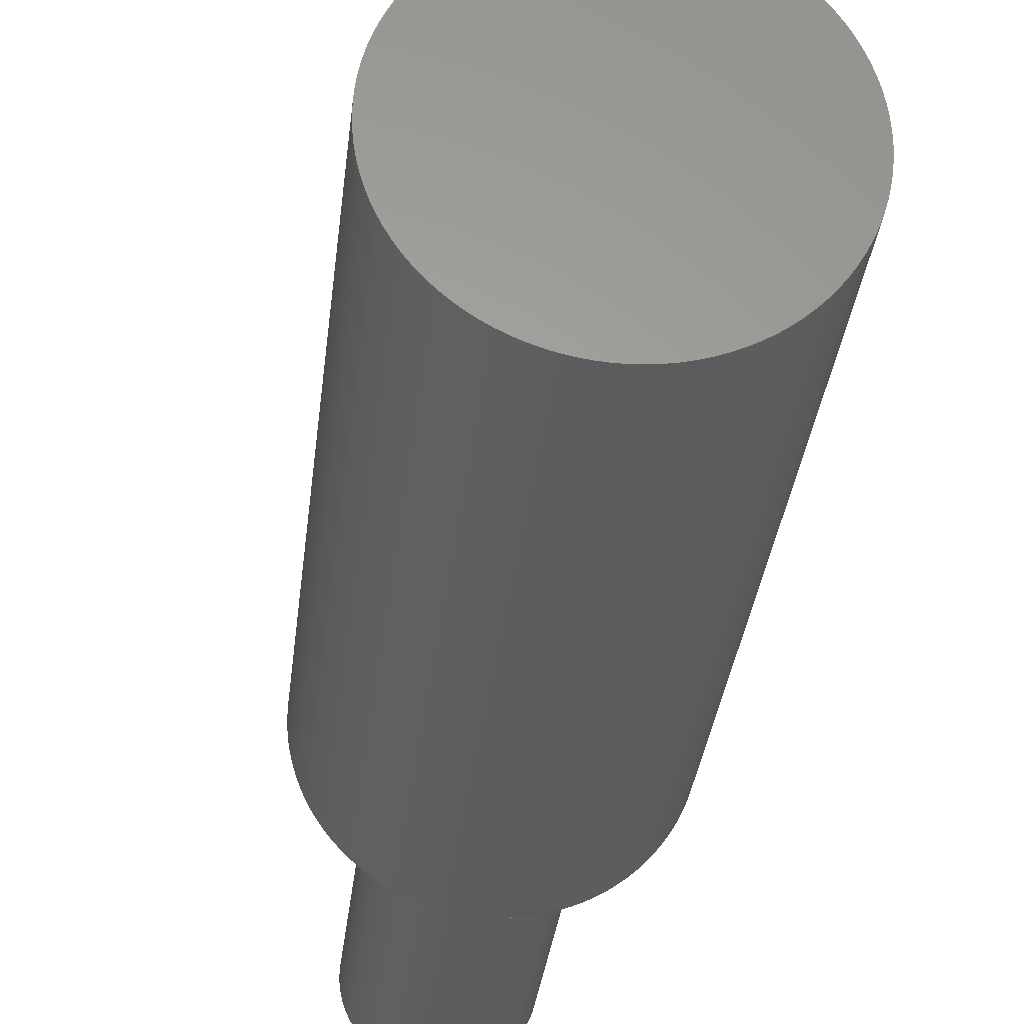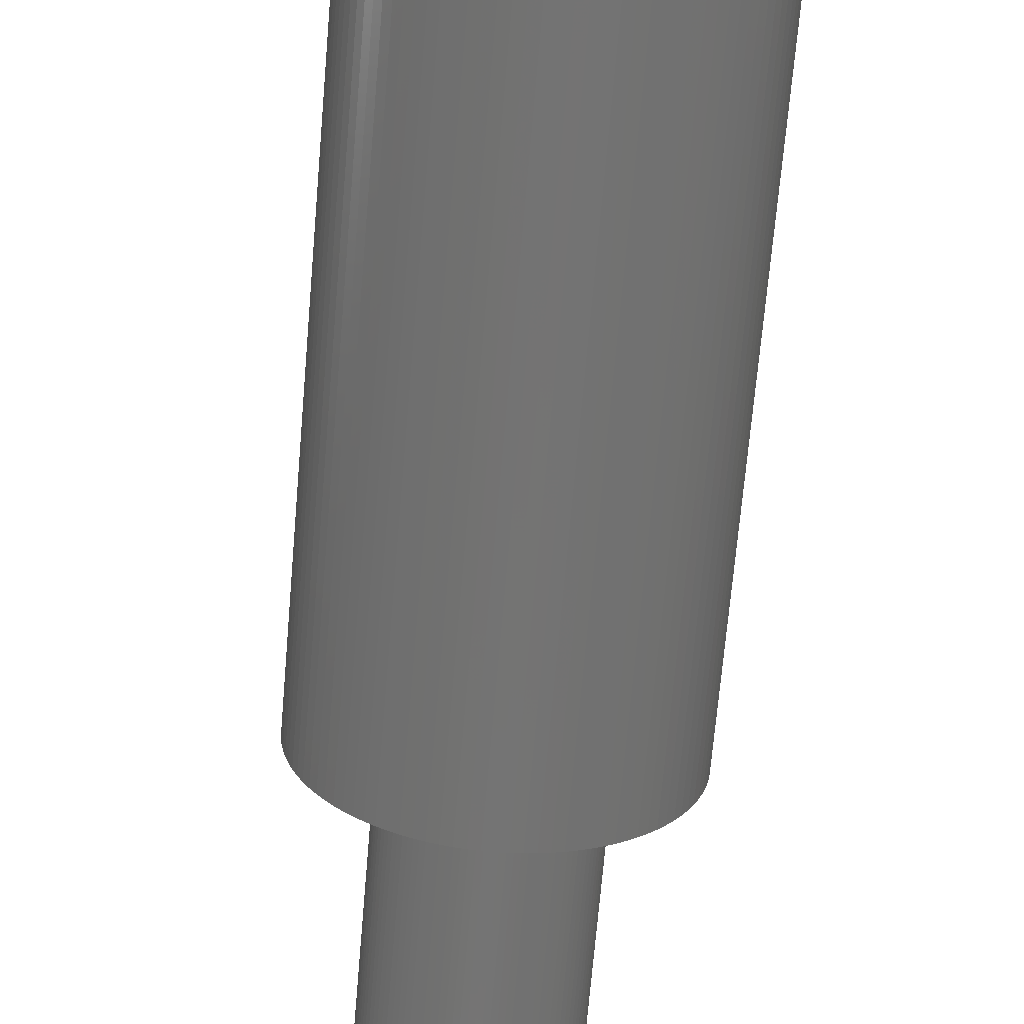
<metadata>
{"format":"stl","ext":"stl","renderer":"f3d","projection":"perspective","resolution":1024,"background":"white","views":[{"elev":-28.6,"azim":174.4,"up":"+Y"},{"elev":-65.9,"azim":175.2,"up":"+Y"}]}
</metadata>
<code>
# stl→obj: 412 verts, 820 faces
v 8.841 1.686 46
v 8.717 2.238 0
v 8.717 2.238 46
v 8.841 1.686 0
v 9 0 46
v 8.982 0.5651 0
v 8.982 0.5651 46
v 9 0 0
v -5.737 6.935 0
v -6.161 6.561 46
v -5.737 6.935 46
v -6.161 6.561 0
v -2.781 8.56 10
v -3.313 8.368 46
v -2.781 8.56 46
v -3.313 8.368 10
v -6.561 -6.161 0
v -6.935 -5.737 46
v -6.935 -5.737 0
v -6.561 -6.161 46
v 8.56 2.781 0
v 8.56 2.781 46
v -7.599 4.822 0
v -7.281 5.29 46
v -7.281 5.29 0
v -7.599 4.822 46
v -6.935 5.737 46
v -6.935 5.737 0
v 7.887 -4.336 46
v 8.143 -3.832 0
v 8.143 -3.832 46
v 7.887 -4.336 0
v 2.238 -8.717 0
v 2.781 -8.56 46
v 2.238 -8.717 46
v 2.781 -8.56 0
v 6.161 -6.561 46
v 6.561 -6.161 0
v 6.561 -6.161 46
v 6.161 -6.561 0
v 6.935 -5.737 46
v 7.281 -5.29 0
v 7.281 -5.29 46
v 6.935 -5.737 0
v 8.841 -1.686 46
v 8.929 -1.128 0
v 8.929 -1.128 46
v 8.841 -1.686 0
v -3.832 -8.143 0
v -3.313 -8.368 46
v -3.832 -8.143 46
v -3.313 -8.368 0
v -8.717 -2.238 0
v -8.841 -1.686 46
v -8.841 -1.686 0
v -8.717 -2.238 46
v 8.929 1.128 46
v 8.929 1.128 0
v 8.143 3.832 46
v 7.887 4.336 0
v 7.887 4.336 46
v 8.143 3.832 0
v 7.281 5.29 46
v 6.935 5.737 0
v 6.935 5.737 46
v 7.281 5.29 0
v 7.599 4.822 0
v 7.599 4.822 46
v 2.781 8.56 10
v 2.238 8.717 46
v 2.781 8.56 46
v 2.238 8.717 10
v 1.686 8.841 10
v 1.128 8.929 46
v 1.686 8.841 46
v 1.128 8.929 10
v 6.161 6.561 0
v 5.737 6.935 46
v 6.161 6.561 46
v 5.737 6.935 0
v 4.822 7.599 10
v 4.336 7.887 46
v 4.822 7.599 46
v 4.336 7.887 10
v 5.29 7.281 46
v 5.29 7.281 0
v -8.56 2.781 0
v -8.368 3.313 46
v -8.368 3.313 0
v -8.56 2.781 46
v -6.561 6.161 46
v -6.561 6.161 0
v -8.143 3.832 0
v -7.887 4.336 46
v -7.887 4.336 0
v -8.143 3.832 46
v -8.717 2.238 0
v -8.717 2.238 46
v -3.832 8.143 10
v -4.336 7.887 46
v -3.832 8.143 46
v -4.336 7.887 10
v -4.822 7.599 46
v -4.822 7.599 10
v -1.128 8.929 10
v -1.686 8.841 46
v -1.128 8.929 46
v -1.686 8.841 10
v 1.128 -8.929 0
v 1.686 -8.841 46
v 1.128 -8.929 46
v 1.686 -8.841 0
v 3.313 -8.368 0
v 3.832 -8.143 46
v 3.313 -8.368 46
v 3.832 -8.143 0
v 4.336 -7.887 46
v 4.336 -7.887 0
v 5.29 -7.281 0
v 5.737 -6.935 46
v 5.29 -7.281 46
v 5.737 -6.935 0
v 4.822 -7.599 46
v 4.822 -7.599 0
v 7.599 -4.822 0
v 7.599 -4.822 46
v 8.368 -3.313 46
v 8.56 -2.781 0
v 8.56 -2.781 46
v 8.368 -3.313 0
v 8.982 -0.5651 46
v 8.982 -0.5651 0
v -5.737 -6.935 0
v -5.29 -7.281 46
v -5.737 -6.935 46
v -5.29 -7.281 0
v -0.5651 -8.982 0
v 0 -9 46
v -0.5651 -8.982 46
v 0 -9 0
v 8.368 3.313 46
v 8.368 3.313 0
v 6.561 6.161 46
v 6.561 6.161 0
v 0.5651 8.982 10
v 0 9 46
v 0.5651 8.982 46
v 0 9 10
v 3.313 8.368 10
v 3.313 8.368 46
v 3.832 8.143 10
v 3.832 8.143 46
v 5 7.478 10
v 5 7.478 0
v -9 0 0
v -8.982 0.5651 46
v -8.982 0.5651 0
v -9 0 46
v -8.841 1.686 0
v -8.841 1.686 46
v -8.929 1.128 0
v -8.929 1.128 46
v -5.29 7.281 46
v -5 7.478 10
v -5.29 7.281 0
v -5 7.478 0
v -2.238 8.717 46
v -2.238 8.717 10
v -0.5651 8.982 46
v -0.5651 8.982 10
v 0.5651 -8.982 46
v 0.5651 -8.982 0
v 8.717 -2.238 0
v 8.717 -2.238 46
v -1.686 -8.841 0
v -1.128 -8.929 46
v -1.686 -8.841 46
v -1.128 -8.929 0
v -6.161 -6.561 0
v -6.161 -6.561 46
v -2.781 -8.56 0
v -2.238 -8.717 46
v -2.781 -8.56 46
v -2.238 -8.717 0
v -4.336 -7.887 0
v -4.336 -7.887 46
v -4.822 -7.599 46
v -4.822 -7.599 0
v -7.281 -5.29 0
v -7.599 -4.822 46
v -7.599 -4.822 0
v -7.281 -5.29 46
v -7.887 -4.336 46
v -7.887 -4.336 0
v -8.143 -3.832 0
v -8.368 -3.313 46
v -8.368 -3.313 0
v -8.143 -3.832 46
v -8.929 -1.128 46
v -8.929 -1.128 0
v -8.982 -0.5651 0
v -8.982 -0.5651 46
v -8.56 -2.781 0
v 5 21.5 0
v -5 21.5 0
v -8.56 -2.781 46
v 5 0 46
v 4.99 0.314 46
v 4.961 0.6267 46
v 4.99 -0.314 46
v 4.911 0.9369 46
v 4.843 1.243 46
v 4.961 -0.6267 46
v 4.755 1.545 46
v 4.649 1.841 46
v 4.911 -0.9369 46
v 4.524 2.129 46
v 4.382 2.409 46
v 4.843 -1.243 46
v 4.222 2.679 46
v 4.045 2.939 46
v 4.755 -1.545 46
v 3.853 3.187 46
v 3.645 3.423 46
v 4.649 -1.841 46
v 3.423 3.645 46
v 3.187 3.853 46
v 4.524 -2.129 46
v 2.939 4.045 46
v 2.679 4.222 46
v 2.409 4.382 46
v 2.129 4.524 46
v 1.841 4.649 46
v 1.545 4.755 46
v 1.243 4.843 46
v 0.9369 4.911 46
v 0.6267 4.961 46
v 0.314 4.99 46
v 0 5 46
v -0.314 4.99 46
v -0.6267 4.961 46
v -0.9369 4.911 46
v -1.243 4.843 46
v -1.545 4.755 46
v -1.841 4.649 46
v -2.129 4.524 46
v -2.409 4.382 46
v -2.679 4.222 46
v -2.939 4.045 46
v -3.187 3.853 46
v -3.423 3.645 46
v -3.645 3.423 46
v -3.853 3.187 46
v -4.045 2.939 46
v -4.222 2.679 46
v -4.382 2.409 46
v -4.524 2.129 46
v 4.382 -2.409 46
v 4.222 -2.679 46
v 4.045 -2.939 46
v 3.853 -3.187 46
v 3.645 -3.423 46
v 3.423 -3.645 46
v 3.187 -3.853 46
v 2.939 -4.045 46
v 2.679 -4.222 46
v 2.409 -4.382 46
v 2.129 -4.524 46
v 1.841 -4.649 46
v 1.545 -4.755 46
v 1.243 -4.843 46
v 0.9369 -4.911 46
v 0.6267 -4.961 46
v 0.314 -4.99 46
v 0 -5 46
v -0.314 -4.99 46
v -0.6267 -4.961 46
v -0.9369 -4.911 46
v -1.243 -4.843 46
v -1.545 -4.755 46
v -1.841 -4.649 46
v -2.129 -4.524 46
v -2.409 -4.382 46
v -2.679 -4.222 46
v -2.939 -4.045 46
v -3.187 -3.853 46
v -3.423 -3.645 46
v -3.645 -3.423 46
v -3.853 -3.187 46
v -4.045 -2.939 46
v -4.222 -2.679 46
v -4.382 -2.409 46
v -4.524 -2.129 46
v -4.649 -1.841 46
v -4.755 -1.545 46
v -4.843 -1.243 46
v -4.911 -0.9369 46
v -4.961 -0.6267 46
v -4.99 -0.314 46
v -5 0 46
v -4.649 1.841 46
v -4.755 1.545 46
v -4.843 1.243 46
v -4.911 0.9369 46
v -4.961 0.6267 46
v -4.99 0.314 46
v 5 0 76
v 4.99 0.314 76
v -4.99 0.314 76
v -5 0 76
v 0 5 76
v 0.314 4.99 76
v 3.645 3.423 76
v 3.423 3.645 76
v -3.423 3.645 76
v -3.187 3.853 76
v -1.841 4.649 76
v -1.545 4.755 76
v 4.649 1.841 76
v 4.524 2.129 76
v -4.045 2.939 76
v -4.222 2.679 76
v -2.939 4.045 76
v -0.9369 4.911 76
v -0.6267 4.961 76
v 4.382 -2.409 76
v 4.524 -2.129 76
v 1.243 -4.843 76
v 0.9369 -4.911 76
v 3.423 -3.645 76
v 3.645 -3.423 76
v 4.843 -1.243 76
v 4.911 -0.9369 76
v -1.545 -4.755 76
v -1.841 -4.649 76
v -4.045 -2.939 76
v -3.853 -3.187 76
v -4.222 -2.679 76
v 4.911 0.9369 76
v 4.843 1.243 76
v 4.755 1.545 76
v 3.853 3.187 76
v 4.382 2.409 76
v 0.9369 4.911 76
v 1.243 4.843 76
v 1.545 4.755 76
v 1.841 4.649 76
v 0.6267 4.961 76
v 2.679 4.222 76
v 2.939 4.045 76
v -4.843 1.243 76
v -4.911 0.9369 76
v -4.649 1.841 76
v -4.755 1.545 76
v -4.961 0.6267 76
v -2.679 4.222 76
v -2.409 4.382 76
v -0.314 4.99 76
v -3.645 -3.423 76
v -3.423 -3.645 76
v -0.6267 -4.961 76
v -0.9369 -4.911 76
v -4.649 -1.841 76
v -4.524 -2.129 76
v 4.961 0.6267 76
v 4.045 2.939 76
v 4.222 2.679 76
v 2.129 4.524 76
v 2.409 4.382 76
v 3.187 3.853 76
v -4.382 2.409 76
v -4.524 2.129 76
v 4.99 -0.314 76
v 4.961 -0.6267 76
v 4.755 -1.545 76
v 4.649 -1.841 76
v 4.222 -2.679 76
v 4.045 -2.939 76
v 3.853 -3.187 76
v 3.187 -3.853 76
v 2.939 -4.045 76
v 2.679 -4.222 76
v 2.409 -4.382 76
v 2.129 -4.524 76
v 1.841 -4.649 76
v 1.545 -4.755 76
v 0.6267 -4.961 76
v 0.314 -4.99 76
v 0 -5 76
v -0.314 -4.99 76
v -1.243 4.843 76
v -1.243 -4.843 76
v -2.129 4.524 76
v -2.129 -4.524 76
v -2.409 -4.382 76
v -2.679 -4.222 76
v -2.939 -4.045 76
v -3.187 -3.853 76
v -3.645 3.423 76
v -3.853 3.187 76
v -4.382 -2.409 76
v -4.755 -1.545 76
v -4.843 -1.243 76
v -4.911 -0.9369 76
v -4.961 -0.6267 76
v -4.99 -0.314 76
v -5 11.5 10
v -5 21.5 12.4
v -5 11.5 12.4
v 5 11.5 10
v 5 21.5 12.4
v 5 11.5 12.4
f 1 2 3
f 2 1 4
f 5 6 7
f 6 5 8
f 9 10 11
f 10 9 12
f 13 14 15
f 14 13 16
f 17 18 19
f 18 17 20
f 3 21 22
f 21 3 2
f 23 24 25
f 24 23 26
f 25 27 28
f 27 25 24
f 29 30 31
f 30 29 32
f 33 34 35
f 34 33 36
f 37 38 39
f 38 37 40
f 41 42 43
f 42 41 44
f 45 46 47
f 46 45 48
f 49 50 51
f 50 49 52
f 53 54 55
f 54 53 56
f 57 4 1
f 4 57 58
f 59 60 61
f 60 59 62
f 63 64 65
f 64 63 66
f 61 67 68
f 67 61 60
f 69 70 71
f 70 69 72
f 73 74 75
f 74 73 76
f 77 78 79
f 78 77 80
f 81 82 83
f 82 81 84
f 80 85 78
f 85 80 86
f 87 88 89
f 88 87 90
f 28 91 92
f 91 28 27
f 93 94 95
f 94 93 96
f 95 26 23
f 26 95 94
f 97 90 87
f 90 97 98
f 99 100 101
f 100 99 102
f 102 103 100
f 103 102 104
f 105 106 107
f 106 105 108
f 109 110 111
f 110 109 112
f 113 114 115
f 114 113 116
f 116 117 114
f 117 116 118
f 119 120 121
f 120 119 122
f 118 123 117
f 123 118 124
f 43 125 126
f 125 43 42
f 127 128 129
f 128 127 130
f 131 8 5
f 8 131 132
f 133 134 135
f 134 133 136
f 137 138 139
f 138 137 140
f 7 58 57
f 58 7 6
f 141 62 59
f 62 141 142
f 22 142 141
f 142 22 21
f 143 77 79
f 77 143 144
f 65 144 143
f 144 65 64
f 68 66 63
f 66 68 67
f 145 146 147
f 146 145 148
f 149 71 150
f 71 149 69
f 72 75 70
f 75 72 73
f 151 150 152
f 150 151 149
f 85 153 83
f 86 153 85
f 153 86 154
f 83 153 81
f 155 156 157
f 156 155 158
f 92 10 12
f 10 92 91
f 89 96 93
f 96 89 88
f 159 98 97
f 98 159 160
f 161 160 159
f 160 161 162
f 16 101 14
f 101 16 99
f 104 163 103
f 164 163 104
f 165 164 166
f 164 165 163
f 165 11 163
f 11 165 9
f 108 167 106
f 167 108 168
f 168 15 167
f 15 168 13
f 148 169 146
f 169 148 170
f 170 107 169
f 107 170 105
f 140 171 138
f 171 140 172
f 36 115 34
f 115 36 113
f 122 37 120
f 37 122 40
f 39 44 41
f 44 39 38
f 31 130 127
f 130 31 30
f 129 173 174
f 173 129 128
f 175 176 177
f 176 175 178
f 179 20 17
f 20 179 180
f 181 182 183
f 182 181 184
f 52 183 50
f 183 52 181
f 184 177 182
f 177 184 175
f 178 139 176
f 139 178 137
f 185 51 186
f 51 185 49
f 136 187 134
f 187 136 188
f 188 186 187
f 186 188 185
f 179 135 180
f 135 179 133
f 189 190 191
f 190 189 192
f 191 193 194
f 193 191 190
f 195 196 197
f 196 195 198
f 55 199 200
f 199 55 54
f 201 158 155
f 158 201 202
f 136 166 188
f 133 166 136
f 9 166 133
f 166 9 165
f 179 9 133
f 179 12 9
f 17 12 179
f 17 92 12
f 19 92 17
f 19 28 92
f 189 28 19
f 189 25 28
f 191 25 189
f 191 23 25
f 194 23 191
f 194 95 23
f 195 95 194
f 195 93 95
f 197 93 195
f 197 89 93
f 203 89 197
f 203 87 89
f 53 87 203
f 53 97 87
f 55 97 53
f 55 159 97
f 200 159 55
f 200 161 159
f 201 161 200
f 201 157 161
f 157 201 155
f 132 6 8
f 46 6 132
f 46 58 6
f 48 58 46
f 48 4 58
f 173 4 48
f 173 2 4
f 128 2 173
f 128 21 2
f 130 21 128
f 130 142 21
f 30 142 130
f 30 62 142
f 32 62 30
f 32 60 62
f 125 60 32
f 125 67 60
f 42 67 125
f 42 66 67
f 44 66 42
f 44 64 66
f 38 64 44
f 38 144 64
f 40 144 38
f 40 77 144
f 122 77 40
f 122 80 77
f 119 80 122
f 154 80 119
f 80 154 86
f 124 154 119
f 166 154 124
f 166 124 118
f 166 118 116
f 166 116 113
f 166 113 36
f 166 36 33
f 166 33 112
f 166 112 109
f 166 109 172
f 166 172 140
f 166 140 137
f 166 137 178
f 166 178 175
f 166 175 184
f 166 184 181
f 166 181 52
f 166 52 49
f 166 49 185
f 166 185 188
f 154 166 204
f 204 166 205
f 197 206 203
f 206 197 196
f 76 147 74
f 147 76 145
f 84 152 82
f 152 84 151
f 207 5 7
f 208 7 57
f 5 207 131
f 209 57 1
f 210 131 207
f 211 1 3
f 131 210 47
f 212 3 22
f 213 47 210
f 214 22 141
f 47 213 45
f 215 141 59
f 216 45 213
f 217 59 61
f 45 216 174
f 218 61 68
f 219 174 216
f 220 68 63
f 174 219 129
f 221 63 65
f 222 129 219
f 223 65 143
f 129 222 127
f 224 143 79
f 225 127 222
f 226 79 78
f 127 225 31
f 227 78 85
f 228 31 225
f 31 228 29
f 7 208 207
f 57 209 208
f 1 211 209
f 3 212 211
f 229 85 83
f 22 214 212
f 141 215 214
f 59 217 215
f 61 218 217
f 230 83 82
f 68 220 218
f 63 221 220
f 65 223 221
f 231 82 152
f 143 224 223
f 79 226 224
f 232 152 150
f 78 227 226
f 85 229 227
f 233 150 71
f 83 230 229
f 82 231 230
f 234 71 70
f 152 232 231
f 150 233 232
f 235 70 75
f 71 234 233
f 70 235 234
f 236 75 74
f 75 236 235
f 74 237 236
f 147 237 74
f 147 238 237
f 146 238 147
f 146 239 238
f 146 240 239
f 169 240 146
f 169 241 240
f 107 241 169
f 241 107 242
f 106 242 107
f 242 106 243
f 167 243 106
f 243 167 244
f 15 244 167
f 244 15 245
f 14 245 15
f 245 14 246
f 101 246 14
f 246 101 247
f 100 247 101
f 247 100 248
f 103 248 100
f 248 103 249
f 163 249 103
f 249 163 250
f 11 250 163
f 250 11 251
f 10 251 11
f 251 10 252
f 91 252 10
f 252 91 253
f 27 253 91
f 253 27 254
f 24 254 27
f 254 24 255
f 26 255 24
f 255 26 256
f 94 256 26
f 256 94 257
f 258 29 228
f 29 258 126
f 259 126 258
f 126 259 43
f 260 43 259
f 43 260 41
f 261 41 260
f 41 261 39
f 262 39 261
f 39 262 37
f 263 37 262
f 37 263 120
f 264 120 263
f 120 264 121
f 265 121 264
f 121 265 123
f 266 123 265
f 123 266 117
f 267 117 266
f 117 267 114
f 268 114 267
f 114 268 115
f 269 115 268
f 115 269 34
f 270 34 269
f 34 270 35
f 271 35 270
f 35 271 110
f 272 110 271
f 110 272 111
f 273 111 272
f 273 171 111
f 274 171 273
f 275 171 274
f 275 138 171
f 276 138 275
f 276 139 138
f 277 139 276
f 176 277 278
f 277 176 139
f 177 278 279
f 182 279 280
f 278 177 176
f 183 280 281
f 50 281 282
f 279 182 177
f 51 282 283
f 186 283 284
f 280 183 182
f 187 284 285
f 134 285 286
f 281 50 183
f 135 286 287
f 180 287 288
f 282 51 50
f 20 288 289
f 18 289 290
f 192 290 291
f 283 186 51
f 190 291 292
f 193 292 293
f 198 293 294
f 196 294 295
f 284 187 186
f 206 295 296
f 56 296 297
f 54 297 298
f 199 298 299
f 202 299 300
f 96 257 94
f 285 134 187
f 257 96 301
f 286 135 134
f 88 301 96
f 287 180 135
f 301 88 302
f 288 20 180
f 90 302 88
f 289 18 20
f 302 90 303
f 290 192 18
f 98 303 90
f 291 190 192
f 303 98 304
f 292 193 190
f 160 304 98
f 293 198 193
f 304 160 305
f 294 196 198
f 162 305 160
f 295 206 196
f 305 162 306
f 296 56 206
f 156 306 162
f 297 54 56
f 306 156 300
f 298 199 54
f 158 300 156
f 299 202 199
f 300 158 202
f 157 162 161
f 162 157 156
f 112 35 110
f 35 112 33
f 172 111 171
f 111 172 109
f 124 121 123
f 121 124 119
f 126 32 29
f 32 126 125
f 47 132 131
f 132 47 46
f 174 48 45
f 48 174 173
f 19 192 189
f 192 19 18
f 194 198 195
f 198 194 193
f 200 202 201
f 202 200 199
f 203 56 53
f 56 203 206
f 307 208 308
f 208 307 207
f 300 309 306
f 309 300 310
f 238 311 312
f 311 238 239
f 313 226 314
f 226 313 224
f 250 315 316
f 315 250 251
f 244 317 318
f 317 244 245
f 319 217 320
f 217 319 215
f 255 321 254
f 321 255 322
f 249 316 323
f 316 249 250
f 241 324 325
f 324 241 242
f 326 228 327
f 228 326 258
f 272 328 329
f 328 272 271
f 330 262 331
f 262 330 263
f 332 216 333
f 216 332 219
f 281 334 335
f 334 281 280
f 289 336 290
f 336 289 337
f 290 338 291
f 338 290 336
f 339 212 340
f 212 339 211
f 340 214 341
f 214 340 212
f 342 224 313
f 224 342 223
f 320 218 343
f 218 320 217
f 235 344 345
f 344 235 236
f 233 346 347
f 346 233 234
f 236 348 344
f 348 236 237
f 229 349 350
f 349 229 230
f 304 351 303
f 351 304 352
f 302 353 301
f 353 302 354
f 305 352 304
f 352 305 355
f 247 356 357
f 356 247 248
f 240 325 358
f 325 240 241
f 287 359 288
f 359 287 360
f 278 361 362
f 361 278 277
f 293 363 294
f 363 293 364
f 365 211 339
f 211 365 209
f 308 209 365
f 209 308 208
f 366 223 342
f 223 366 221
f 367 221 366
f 221 367 220
f 343 220 367
f 220 343 218
f 234 345 346
f 345 234 235
f 237 312 348
f 312 237 238
f 232 347 368
f 347 232 233
f 230 369 349
f 369 230 231
f 227 350 370
f 350 227 229
f 226 370 314
f 370 226 227
f 256 322 255
f 322 256 371
f 301 372 257
f 372 301 353
f 303 354 302
f 354 303 351
f 306 355 305
f 355 306 309
f 308 373 307
f 365 373 308
f 365 374 373
f 339 374 365
f 339 333 374
f 340 333 339
f 340 332 333
f 341 332 340
f 341 375 332
f 319 375 341
f 319 376 375
f 320 376 319
f 320 327 376
f 343 327 320
f 343 326 327
f 367 326 343
f 367 377 326
f 366 377 367
f 366 378 377
f 342 378 366
f 342 379 378
f 313 379 342
f 313 331 379
f 314 331 313
f 314 330 331
f 370 330 314
f 370 380 330
f 350 380 370
f 350 381 380
f 349 381 350
f 349 382 381
f 369 382 349
f 369 383 382
f 368 383 369
f 368 384 383
f 347 384 368
f 347 385 384
f 346 385 347
f 346 386 385
f 345 386 346
f 345 328 386
f 344 328 345
f 344 329 328
f 348 329 344
f 348 387 329
f 312 387 348
f 312 388 387
f 311 388 312
f 311 389 388
f 358 389 311
f 358 390 389
f 325 390 358
f 325 361 390
f 324 361 325
f 324 362 361
f 391 362 324
f 391 392 362
f 318 392 391
f 318 334 392
f 317 334 318
f 317 335 334
f 393 335 317
f 393 394 335
f 357 394 393
f 357 395 394
f 356 395 357
f 356 396 395
f 323 396 356
f 323 397 396
f 316 397 323
f 316 398 397
f 315 398 316
f 315 360 398
f 399 360 315
f 399 359 360
f 400 359 399
f 400 337 359
f 321 337 400
f 321 336 337
f 322 336 321
f 322 338 336
f 371 338 322
f 371 401 338
f 372 401 371
f 372 364 401
f 353 364 372
f 353 363 364
f 354 363 353
f 354 402 363
f 351 402 354
f 351 403 402
f 352 403 351
f 352 404 403
f 355 404 352
f 355 405 404
f 309 405 355
f 309 406 405
f 406 309 310
f 245 393 317
f 393 245 246
f 248 323 356
f 323 248 249
f 246 357 393
f 357 246 247
f 242 391 324
f 391 242 243
f 243 318 391
f 318 243 244
f 239 358 311
f 358 239 240
f 373 207 307
f 207 373 210
f 275 388 389
f 388 275 274
f 273 329 387
f 329 273 272
f 270 385 386
f 385 270 269
f 265 380 381
f 380 265 264
f 267 382 383
f 382 267 266
f 269 384 385
f 384 269 268
f 266 381 382
f 381 266 265
f 331 261 379
f 261 331 262
f 378 259 377
f 259 378 260
f 327 225 376
f 225 327 228
f 376 222 375
f 222 376 225
f 333 213 374
f 213 333 216
f 375 219 332
f 219 375 222
f 287 398 360
f 398 287 286
f 282 335 394
f 335 282 281
f 283 394 395
f 394 283 282
f 285 396 397
f 396 285 284
f 280 392 334
f 392 280 279
f 277 390 361
f 390 277 276
f 288 337 289
f 337 288 359
f 291 401 292
f 401 291 338
f 296 404 297
f 404 296 403
f 294 402 295
f 402 294 363
f 297 405 298
f 405 297 404
f 299 310 300
f 310 299 406
f 341 215 319
f 215 341 214
f 231 368 369
f 368 231 232
f 254 400 253
f 400 254 321
f 253 399 252
f 399 253 400
f 252 315 251
f 315 252 399
f 257 371 256
f 371 257 372
f 274 387 388
f 387 274 273
f 271 386 328
f 386 271 270
f 264 330 380
f 330 264 263
f 268 383 384
f 383 268 267
f 377 258 326
f 258 377 259
f 379 260 378
f 260 379 261
f 374 210 373
f 210 374 213
f 286 397 398
f 397 286 285
f 284 395 396
f 395 284 283
f 279 362 392
f 362 279 278
f 276 389 390
f 389 276 275
f 292 364 293
f 364 292 401
f 295 403 296
f 403 295 402
f 298 406 299
f 406 298 405
f 205 407 408
f 166 407 205
f 407 166 164
f 408 407 409
f 410 81 153
f 410 84 81
f 410 151 84
f 410 149 151
f 410 69 149
f 410 72 69
f 410 73 72
f 410 76 73
f 410 145 76
f 410 148 145
f 407 148 410
f 148 407 170
f 170 407 105
f 105 407 108
f 108 407 168
f 168 407 13
f 13 407 16
f 407 99 16
f 407 102 99
f 407 104 102
f 104 407 164
f 410 411 412
f 411 410 204
f 154 410 153
f 410 154 204
f 204 408 411
f 408 204 205
f 408 412 411
f 412 408 409
f 407 412 409
f 412 407 410

</code>
